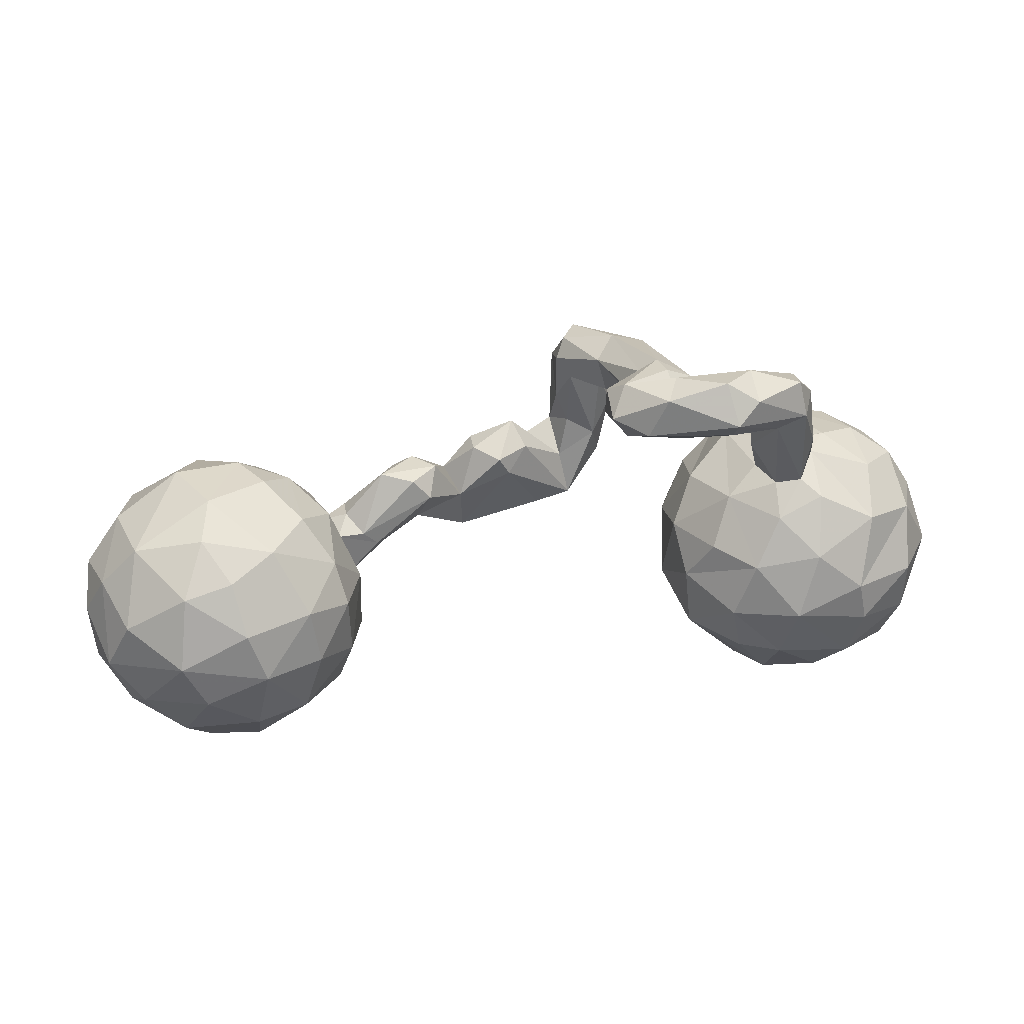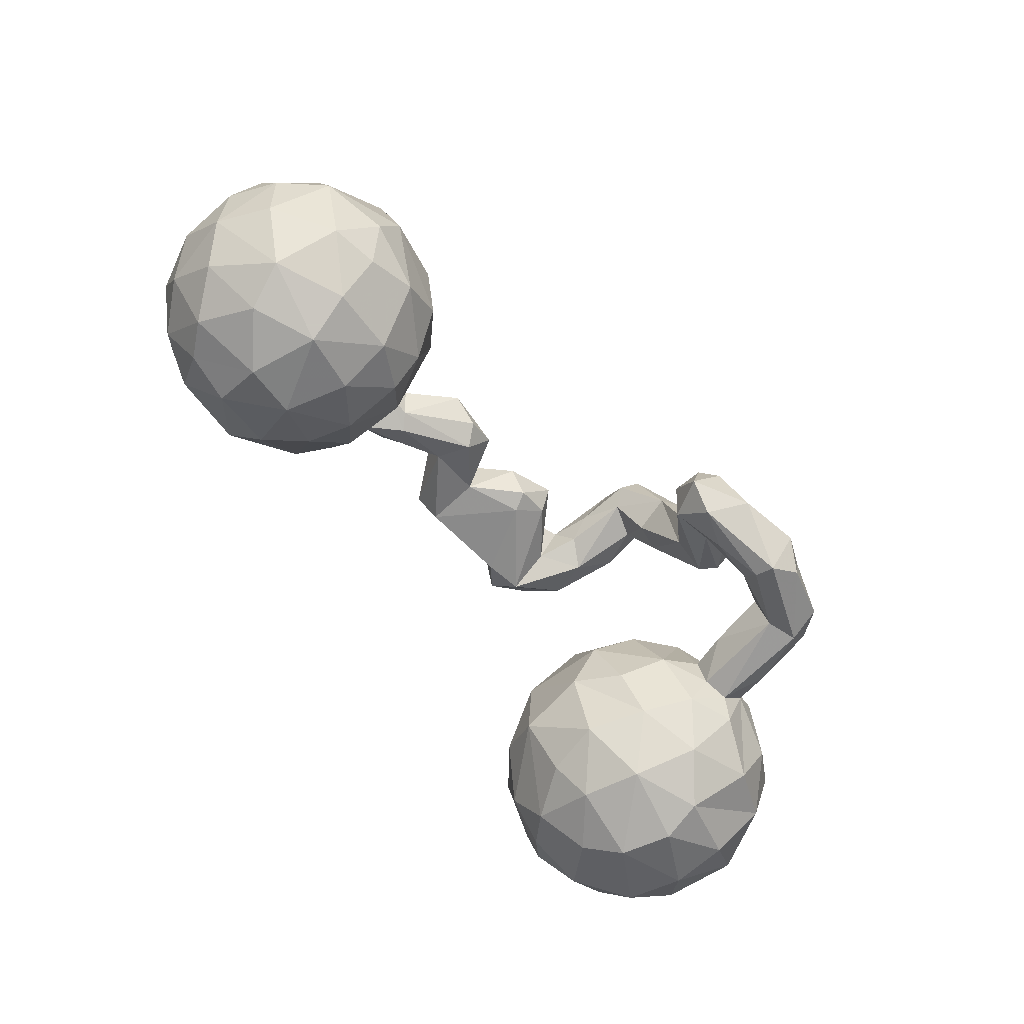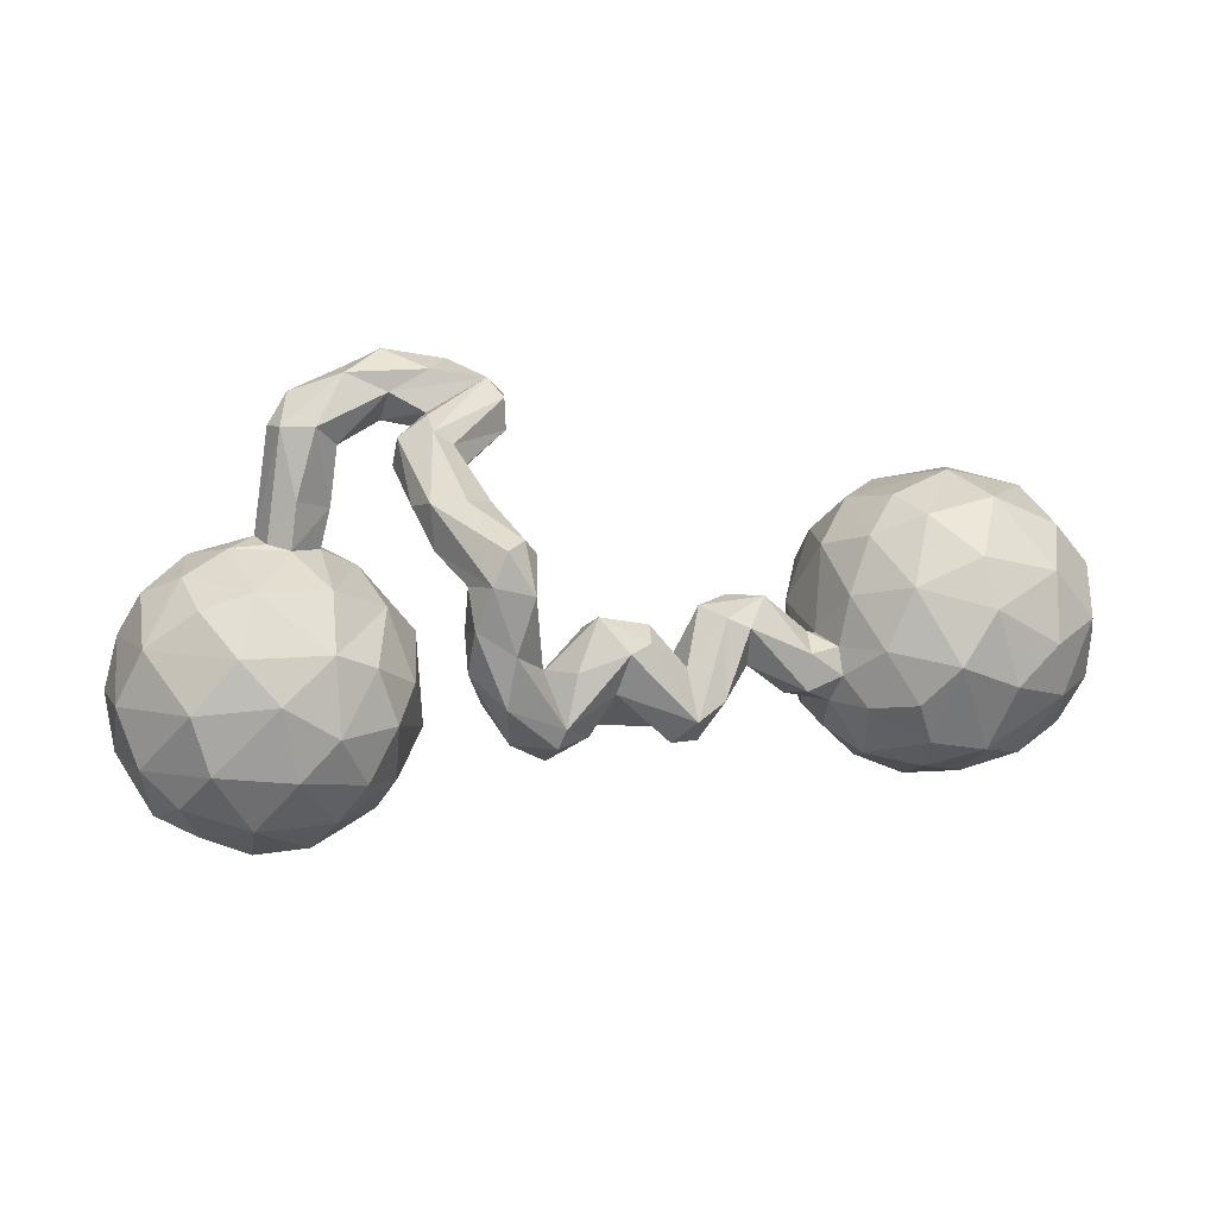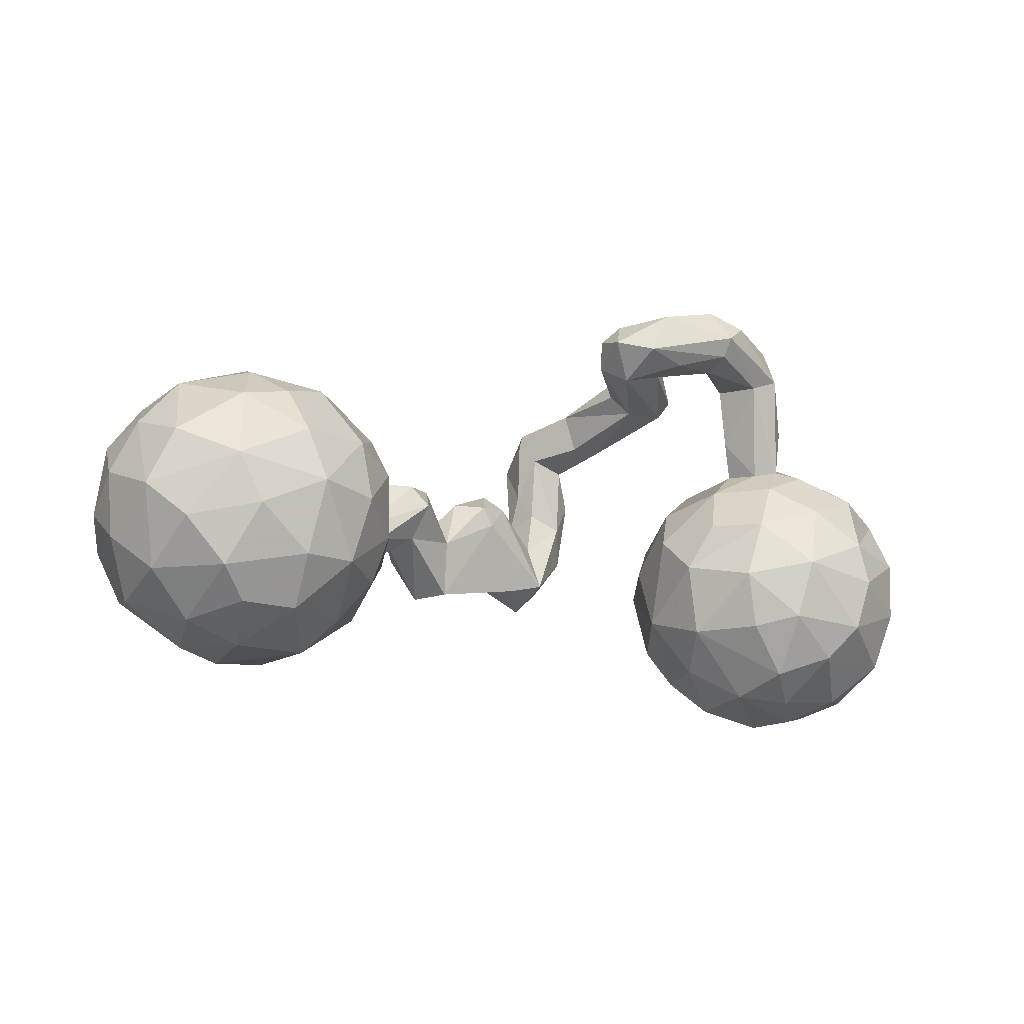
<metadata>
{"format":"obj","ext":"obj","renderer":"f3d","projection":"perspective","resolution":1024,"background":"white","views":[{"elev":41.9,"azim":167.9,"up":"+Y"},{"elev":-79.6,"azim":129.3,"up":"+Z"},{"elev":22.1,"azim":-7.3,"up":"+Y"},{"elev":-10.9,"azim":151.8,"up":"+Y"}]}
</metadata>
<code>
v 0.9085 0.02954 -0.06506
v 0.9033 -0.08873 -0.07366
v 0.9086 -0.03571 0.02118
v 0.8805 -0.09552 0.08328
v 0.8494 -0.1517 -0.1471
v 0.8728 0.02924 0.1167
v 0.8932 0.08763 0.006841
v 0.8313 0.09064 -0.202
v 0.8249 0.1715 0.02786
v 0.8573 -0.1962 -0.02183
v 0.8678 0.1198 -0.09567
v 0.7772 -0.236 -0.1297
v 0.8773 -0.008477 -0.1851
v 0.7969 0.1977 -0.1062
v 0.8402 -0.1859 0.06981
v 0.8198 -0.06868 -0.237
v 0.7952 0.1278 0.1369
v 0.7515 -0.152 -0.2493
v 0.749 -0.2728 -0.01663
v 0.8115 -0.08706 0.1741
v 0.7412 0.04187 -0.2838
v 0.7902 0.01693 0.194
v 0.7545 -0.2135 0.1262
v 0.7017 0.2377 0.05775
v 0.681 -0.2756 -0.1291
v 0.6788 -0.2975 -0.01305
v 0.6587 0.1713 0.1656
v 0.7066 -0.2093 -0.2203
v 0.7174 0.163 -0.2245
v 0.7127 -0.04119 0.2337
v 0.7027 -0.04527 -0.2966
v 0.6533 -0.2464 0.1186
v 0.6492 0.2511 -0.05404
v 0.6116 -0.1273 -0.2851
v 0.6694 -0.1625 0.2133
v 0.6731 0.09531 0.2173
v 0.6102 0.006101 0.2469
v 0.6117 -0.2172 -0.2297
v 0.5711 -0.1429 0.2158
v 0.6723 0.2263 -0.139
v 0.5858 0.00455 -0.3028
v 0.5762 -0.2904 0.02888
v 0.6281 0.1785 -0.2156
v 0.5748 -0.2123 0.162
v 0.581 0.2202 0.08282
v 0.6131 0.09762 -0.2791
v 0.5456 -0.06747 0.229
v 0.544 0.199 -0.1658
v 0.4754 -0.1966 0.1307
v 0.5388 0.2297 0.00522
v 0.5151 -0.13 -0.2555
v 0.4787 -0.01219 -0.2559
v 0.5411 0.1247 0.1744
v 0.487 0.179 0.06457
v 0.5005 -0.2244 -0.1583
v 0.4906 0.09313 -0.2368
v 0.5463 -0.2793 -0.09897
v 0.4829 -0.2444 0.0361
v 0.4305 -0.2082 -0.05986
v 0.4914 0.02028 0.1944
v 0.478 0.1974 -0.08294
v 0.4676 -0.08657 0.1868
v 0.4207 0.1387 -0.01186
v 0.4167 -0.1687 0.06759
v 0.4458 0.09058 0.1111
v 0.4299 -0.04012 0.15
v 0.427 0.003257 0.1242
v 0.4273 0.1204 -0.1363
v 0.3784 -0.1044 -0.07737
v 0.4383 -0.1514 -0.1708
v 0.414 -0.09555 0.126
v 0.4122 0.05073 -0.1799
v 0.3723 0.007542 0.159
v 0.4112 -0.06602 -0.1836
v 0.3658 -0.05704 0.1695
v 0.3852 -0.08575 0.04845
v 0.3991 0.005317 0.06237
v 0.3895 -0.1517 0.007542
v 0.373 0.01413 -0.06573
v 0.3756 0.02614 0.1053
v 0.3472 0.00339 0.06278
v 0.2998 -0.04799 0.0943
v 0.333 -0.07572 0.1254
v 0.2624 0.07087 0.1865
v 0.3199 -0.02334 0.05985
v 0.2959 0.1028 0.1239
v 0.2606 -0.003356 0.1676
v 0.2356 0.09682 0.09382
v 0.2267 -0.007568 0.1085
v 0.2231 0.08993 0.1835
v 0.2033 0.05864 0.08226
v 0.2118 -0.03321 0.2439
v 0.1709 -0.1152 0.2121
v 0.1824 0.09602 0.1356
v 0.129 -0.002161 0.1481
v 0.1511 0.01993 0.2183
v 0.1634 -0.05744 0.2672
v 0.1211 -0.1019 0.2449
v 0.04577 0.07984 0.1443
v 0.09207 0.0874 0.1871
v 0.0298 -0.006719 0.2509
v 0.08933 0.07555 0.239
v 0.1219 -0.1059 0.1725
v 0.05276 0.06614 0.2606
v 0.00469 0.1181 0.2205
v 0.02602 0.04311 0.1424
v -0.01459 -0.08174 0.247
v -0.08747 -0.1199 0.2493
v -0.05604 -0.0452 0.2953
v -0.01507 0.08346 0.173
v -0.07096 -0.07831 0.2963
v -0.03423 0.04086 0.2662
v -0.09292 0.0597 0.2862
v -0.04366 -0.08527 0.1858
v -0.09876 0.01236 0.2162
v -0.1011 0.1358 0.2634
v -0.1183 0.09136 0.2336
v -0.1126 -0.07106 0.1878
v -0.1047 0.1996 0.3234
v -0.1183 0.4051 -0.06994
v -0.1166 0.3488 -0.06834
v -0.1129 0.3888 -0.1406
v -0.117 0.2761 0.2734
v -0.09703 0.2439 0.2491
v -0.1376 0.1024 0.3319
v -0.1731 0.2221 0.3334
v -0.1477 -0.0754 0.2762
v -0.1207 0.2116 0.2228
v -0.1595 0.2995 0.1547
v -0.1553 0.01243 0.3327
v -0.1475 0.2746 0.3159
v -0.1767 0.2284 0.1476
v -0.151 0.3192 -0.1133
v -0.2006 0.3193 0.2041
v -0.2111 0.358 0.02793
v -0.1717 0.05983 0.2168
v -0.192 0.3172 0.01757
v -0.2419 0.3478 -0.1748
v -0.2082 0.4455 -0.1801
v -0.2024 0.1483 0.3261
v -0.1848 0.1895 0.2293
v -0.2086 0.2034 0.2762
v -0.1904 -0.01125 0.249
v -0.1447 0.4336 -0.09826
v -0.214 0.1167 0.2519
v -0.2593 0.312 0.1846
v -0.2134 0.06401 0.2989
v -0.2393 0.4467 -0.1154
v -0.2442 0.3821 0.02815
v -0.2204 0.2803 -0.008123
v -0.1713 0.3722 -0.1841
v -0.2554 0.2342 0.1944
v -0.2499 0.38 -0.08362
v -0.2504 0.3944 -0.02351
v -0.2253 0.2217 0.1369
v -0.3254 0.3472 -0.1555
v -0.3111 0.3088 -0.02246
v -0.3188 0.4679 -0.1786
v -0.2892 0.2781 -0.01644
v -0.2754 -0.1621 -0.0003596
v -0.2872 -0.06018 -0.1257
v -0.2247 0.3347 -0.1168
v -0.302 0.3613 -0.009502
v -0.2872 0.2882 0.1258
v -0.2812 0.002204 -0.03933
v -0.3106 0.4106 -0.1079
v -0.2888 -0.04908 0.06961
v -0.3631 -0.2787 0.06823
v -0.3281 -0.2659 -0.05731
v -0.327 -0.2115 0.1015
v -0.3207 -0.09163 0.1448
v -0.3827 0.4451 -0.1199
v -0.3012 -0.1921 -0.1288
v -0.3507 0.01249 0.1398
v -0.3266 0.3689 -0.2104
v -0.3297 0.07357 0.02173
v -0.3327 0.02554 -0.1478
v -0.3575 -0.08216 -0.235
v -0.4133 -0.3386 0.01329
v -0.4 0.02449 -0.2245
v -0.3755 -0.1821 0.1765
v -0.3802 -0.1863 -0.2251
v -0.3755 0.4349 -0.2035
v -0.4452 -0.279 -0.2096
v -0.3749 0.1071 -0.09429
v -0.4187 0.05304 0.1707
v -0.4312 -0.2508 0.1752
v -0.4008 0.3287 -0.08462
v -0.331 0.404 -0.2312
v -0.4174 0.2205 -0.07588
v -0.417 -0.07835 0.2167
v -0.4366 0.1521 -0.0605
v -0.4805 0.4112 -0.1343
v -0.4957 -0.3317 -0.1597
v -0.4344 0.3703 -0.05707
v -0.4536 0.1095 -0.1809
v -0.4869 -0.1431 0.2377
v -0.4348 0.3269 -0.1604
v -0.448 -0.1668 -0.2768
v -0.41 -0.3187 -0.1192
v -0.4733 -0.058 -0.294
v -0.4941 0.3726 -0.05953
v -0.4616 0.1491 -0.1182
v -0.4852 0.1693 -0.01045
v -0.4185 0.1298 0.07889
v -0.4728 0.2508 -0.02671
v -0.4775 -0.3187 0.1272
v -0.4914 0.346 -0.1574
v -0.5168 -0.3708 -0.01525
v -0.5163 0.3616 -0.1043
v -0.5094 0.158 -0.1284
v -0.5462 0.1461 0.1105
v -0.5404 0.1413 -0.1681
v -0.5086 -0.008604 0.232
v -0.5475 0.1777 -0.07142
v -0.5254 0.177 -0.02707
v -0.5869 -0.1833 -0.2874
v -0.5185 0.05572 -0.2512
v -0.5307 0.2446 -0.1131
v -0.5439 -0.3633 -0.09396
v -0.6155 -0.08975 -0.2926
v -0.5366 -0.2454 -0.2555
v -0.5776 -0.332 0.1163
v -0.574 0.06592 0.2012
v -0.629 -0.1257 0.2334
v -0.6019 -0.01291 -0.2816
v -0.6534 -0.3454 0.007072
v -0.6105 -0.3242 -0.1648
v -0.5889 0.1761 -0.02031
v -0.7038 -0.2505 -0.1917
v -0.568 -0.2414 0.2087
v -0.664 0.141 -0.09441
v -0.6383 0.1192 0.1127
v -0.668 0.1436 0.02177
v -0.6653 -0.295 0.1099
v -0.6867 -0.2035 0.1848
v -0.6412 0.09434 -0.2011
v -0.6564 -0.02157 0.2187
v -0.7398 0.1027 -0.02252
v -0.7263 -0.145 -0.2221
v -0.7409 0.05674 -0.1436
v -0.742 -0.2735 0.06205
v -0.7508 -0.1455 0.1487
v -0.7328 0.05388 0.1102
v -0.6922 -0.3178 -0.07609
v -0.7273 -0.04028 -0.2232
v -0.7856 -0.04966 0.09945
v -0.7862 0.02282 -0.03794
v -0.7828 -0.1983 -0.1079
v -0.8047 -0.1833 -0.01004
v -0.803 -0.06247 -0.1179
v -0.8144 -0.07432 -0.026
f 41 51 52
f 103 98 101
f 83 87 82
f 75 87 83
f 11 13 8
f 22 17 36
f 228 220 245
f 227 235 242
f 223 235 227
f 173 169 200
f 235 231 236
f 235 236 242
f 223 231 235
f 179 169 168
f 169 173 160
f 168 170 187
f 168 160 170
f 169 160 168
f 187 197 231
f 207 187 231
f 187 181 197
f 170 181 187
f 52 51 74
f 51 70 74
f 41 34 51
f 41 31 34
f 70 69 74
f 69 78 79
f 78 76 79
f 16 31 21
f 16 18 31
f 93 98 103
f 89 93 103
f 89 87 93
f 76 82 85
f 76 83 82
f 76 71 83
f 21 13 16
f 98 93 97
f 93 87 92
f 93 92 97
f 75 66 73
f 71 66 75
f 83 71 75
f 62 66 71
f 62 60 66
f 1 2 13
f 47 37 60
f 47 60 62
f 3 1 7
f 7 6 3
f 30 36 37
f 30 22 36
f 22 6 17
f 220 227 245
f 194 220 228
f 209 227 220
f 194 200 220
f 200 209 220
f 209 223 227
f 200 179 209
f 200 169 179
f 209 207 223
f 179 207 209
f 207 231 223
f 168 187 207
f 179 168 207
f 51 55 70
f 34 38 51
f 70 59 69
f 18 28 34
f 34 28 38
f 31 18 34
f 69 59 78
f 16 5 18
f 78 64 76
f 64 71 76
f 13 5 16
f 2 5 13
f 64 49 71
f 62 71 49
f 39 47 62
f 49 39 62
f 1 3 2
f 2 3 4
f 39 37 47
f 35 30 37
f 35 37 39
f 20 22 30
f 20 6 22
f 20 4 6
f 4 3 6
f 38 55 51
f 70 55 59
f 55 57 59
f 55 38 57
f 59 64 78
f 57 58 59
f 5 12 18
f 18 12 28
f 59 58 64
f 58 49 64
f 5 10 12
f 2 10 5
f 44 39 49
f 2 4 10
f 44 35 39
f 15 4 20
f 15 20 23
f 10 4 15
f 20 30 35
f 23 20 35
f 38 25 57
f 57 42 58
f 57 26 42
f 25 26 57
f 38 28 25
f 12 25 28
f 58 42 49
f 12 19 25
f 25 19 26
f 42 44 49
f 32 44 42
f 26 32 42
f 26 23 32
f 26 19 23
f 10 19 12
f 35 44 32
f 10 15 19
f 19 15 23
f 23 35 32
f 171 174 191
f 191 214 197
f 197 214 225
f 160 165 167
f 160 161 165
f 236 225 243
f 161 173 178
f 242 243 250
f 243 247 250
f 217 199 222
f 201 199 217
f 217 230 240
f 221 217 240
f 240 230 249
f 9 14 24
f 24 45 27
f 27 45 53
f 24 14 33
f 53 45 54
f 45 50 54
f 33 14 40
f 63 54 61
f 54 50 61
f 54 63 65
f 90 86 94
f 104 102 105
f 105 112 104
f 130 125 140
f 40 14 29
f 40 29 43
f 94 86 88
f 100 99 105
f 102 100 105
f 112 105 115
f 113 115 117
f 116 113 117
f 113 125 109
f 125 113 119
f 113 116 119
f 147 130 140
f 29 46 43
f 43 46 48
f 61 48 68
f 61 68 63
f 110 106 118
f 99 106 110
f 115 110 118
f 115 105 110
f 105 99 110
f 115 118 136
f 117 115 136
f 136 143 145
f 145 143 147
f 48 46 56
f 68 56 72
f 68 48 56
f 174 186 191
f 191 186 214
f 176 167 165
f 171 167 174
f 167 176 174
f 214 238 225
f 214 224 238
f 225 238 243
f 165 161 177
f 243 238 247
f 161 178 180
f 177 161 180
f 252 250 247
f 178 199 201
f 251 249 250
f 251 250 252
f 201 217 221
f 226 201 221
f 221 240 246
f 240 249 251
f 24 33 45
f 33 50 45
f 33 48 61
f 33 61 50
f 116 124 119
f 125 126 140
f 125 119 126
f 40 43 48
f 33 40 48
f 117 136 128
f 128 116 117
f 147 140 145
f 133 150 159
f 142 145 140
f 214 186 224
f 186 174 176
f 186 176 205
f 186 212 224
f 238 224 244
f 238 244 247
f 165 177 185
f 176 165 185
f 177 180 185
f 252 248 251
f 247 248 252
f 180 178 201
f 218 180 201
f 201 226 218
f 226 221 246
f 251 246 240
f 241 246 251
f 119 124 123
f 119 123 131
f 119 131 126
f 141 128 136
f 141 136 145
f 124 116 128
f 140 126 142
f 142 126 152
f 152 126 146
f 142 141 145
f 132 128 141
f 141 142 152
f 132 141 155
f 155 141 152
f 186 205 212
f 212 233 224
f 176 185 205
f 205 185 192
f 224 233 244
f 192 185 203
f 234 239 244
f 185 180 196
f 203 185 196
f 244 248 247
f 239 248 244
f 196 180 218
f 196 218 213
f 248 239 241
f 218 226 237
f 248 241 251
f 241 226 246
f 237 226 241
f 124 129 123
f 134 123 129
f 126 131 146
f 131 123 134
f 134 146 131
f 129 124 128
f 129 128 132
f 152 146 164
f 129 132 150
f 137 129 150
f 150 132 155
f 150 155 159
f 155 152 159
f 159 152 164
f 192 204 205
f 192 190 204
f 205 204 212
f 204 190 206
f 204 229 212
f 190 192 203
f 229 204 216
f 204 206 216
f 229 216 215
f 212 234 233
f 234 212 229
f 233 234 244
f 203 196 211
f 211 196 213
f 219 211 215
f 229 215 232
f 234 232 239
f 229 232 234
f 218 237 213
f 211 213 215
f 237 241 232
f 215 213 237
f 232 215 237
f 232 241 239
f 129 137 135
f 134 129 135
f 134 135 149
f 121 137 150
f 121 135 137
f 159 164 157
f 164 163 157
f 146 163 164
f 122 121 133
f 133 121 150
f 133 159 162
f 162 159 157
f 151 133 138
f 122 133 151
f 138 133 162
f 190 195 206
f 190 188 195
f 206 202 216
f 188 190 198
f 198 190 203
f 216 202 215
f 202 210 215
f 198 203 211
f 208 198 211
f 134 149 146
f 135 121 120
f 135 120 149
f 149 144 154
f 120 144 149
f 149 154 163
f 146 149 163
f 121 122 120
f 120 122 144
f 144 122 139
f 139 122 151
f 153 162 157
f 144 153 154
f 144 166 153
f 144 148 166
f 153 157 163
f 154 153 163
f 162 153 156
f 138 162 156
f 156 153 166
f 156 166 188
f 166 195 188
f 206 195 202
f 151 138 175
f 151 175 189
f 138 156 175
f 156 188 198
f 175 156 198
f 175 198 189
f 210 219 215
f 219 208 211
f 208 219 210
f 144 139 148
f 139 158 148
f 148 158 172
f 166 148 172
f 195 166 172
f 195 172 202
f 139 151 189
f 158 139 189
f 158 189 183
f 158 183 172
f 172 183 193
f 193 208 210
f 202 193 210
f 202 172 193
f 189 198 208
f 183 189 208
f 193 183 208
f 173 200 184
f 182 173 184
f 200 194 184
f 84 86 90
f 17 9 24
f 178 182 199
f 178 173 182
f 72 52 74
f 46 41 56
f 56 41 52
f 56 52 72
f 127 147 143
f 127 130 147
f 136 118 143
f 106 114 118
f 99 95 106
f 95 103 106
f 63 68 79
f 79 68 72
f 29 21 46
f 29 8 21
f 130 109 125
f 113 112 115
f 109 112 113
f 104 112 109
f 101 104 109
f 103 101 114
f 106 103 114
f 95 99 100
f 91 95 94
f 94 95 96
f 100 96 95
f 94 88 91
f 91 89 95
f 85 89 91
f 86 81 88
f 81 91 88
f 81 85 91
f 77 63 79
f 14 8 29
f 104 97 102
f 97 96 102
f 90 94 96
f 96 100 102
f 84 90 92
f 80 81 86
f 65 63 77
f 67 65 77
f 14 11 8
f 53 54 65
f 60 53 65
f 11 14 9
f 7 11 9
f 36 27 53
f 27 17 24
f 36 17 27
f 217 222 230
f 222 228 230
f 245 242 250
f 230 245 249
f 245 250 249
f 199 184 222
f 182 184 199
f 242 236 243
f 161 160 173
f 231 225 236
f 197 225 231
f 170 171 181
f 160 167 171
f 160 171 170
f 181 171 191
f 181 191 197
f 74 69 79
f 72 74 79
f 46 21 41
f 21 31 41
f 108 127 143
f 118 108 143
f 114 108 118
f 107 108 114
f 111 109 130
f 127 111 130
f 127 108 111
f 107 101 109
f 107 109 111
f 107 111 108
f 114 101 107
f 89 103 95
f 82 87 89
f 85 82 89
f 77 81 80
f 77 85 81
f 85 77 76
f 76 77 79
f 8 13 21
f 101 97 104
f 98 97 101
f 90 96 97
f 97 92 90
f 87 84 92
f 73 86 84
f 75 73 84
f 87 75 84
f 73 80 86
f 80 67 77
f 67 80 73
f 66 67 73
f 1 13 11
f 66 60 67
f 60 65 67
f 7 1 11
f 37 53 60
f 37 36 53
f 7 9 17
f 6 7 17
f 230 228 245
f 222 194 228
f 245 227 242
f 222 184 194

</code>
